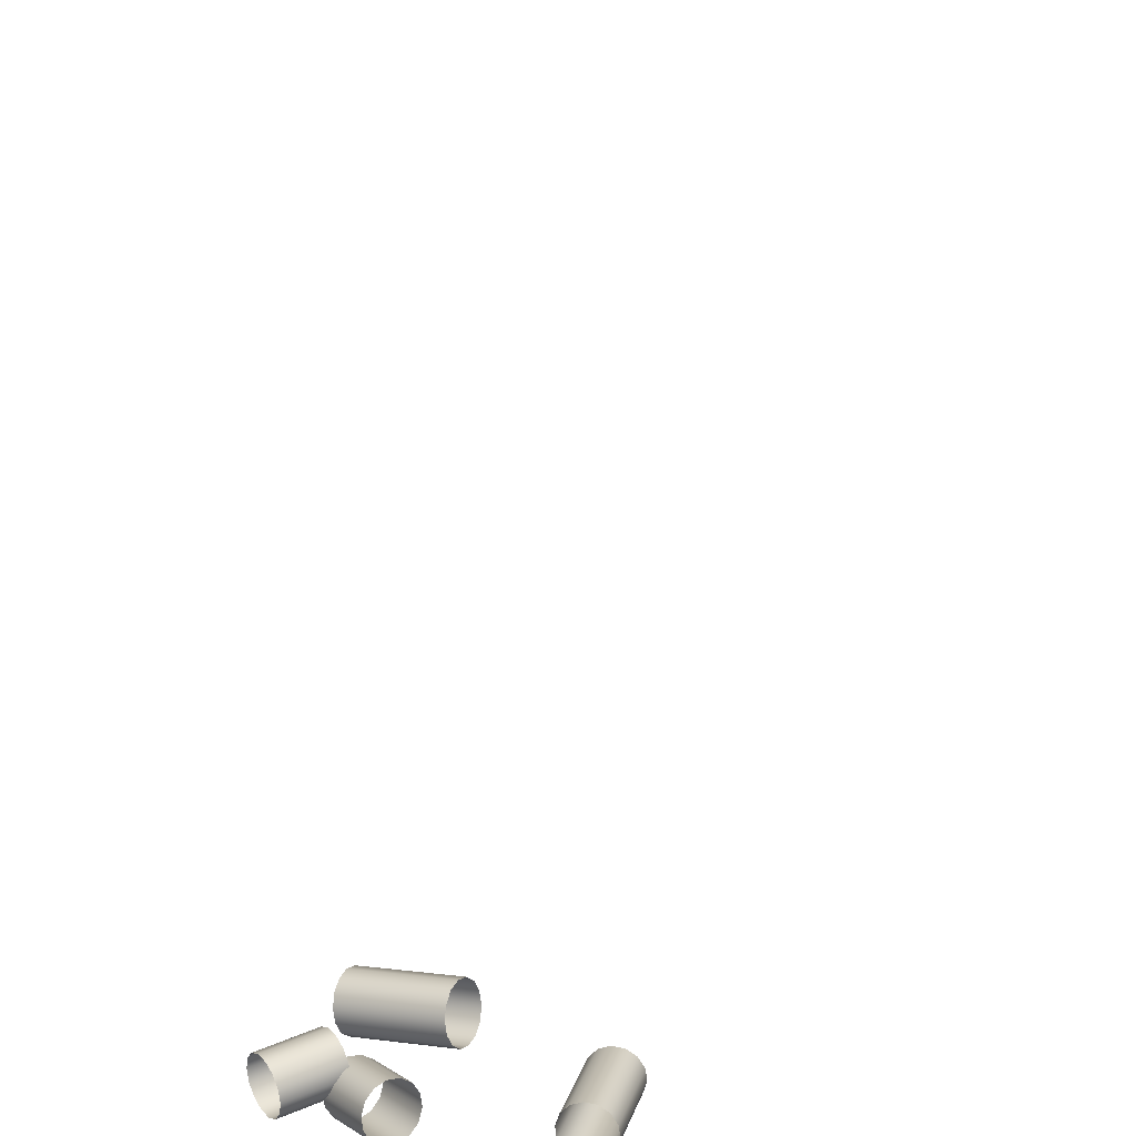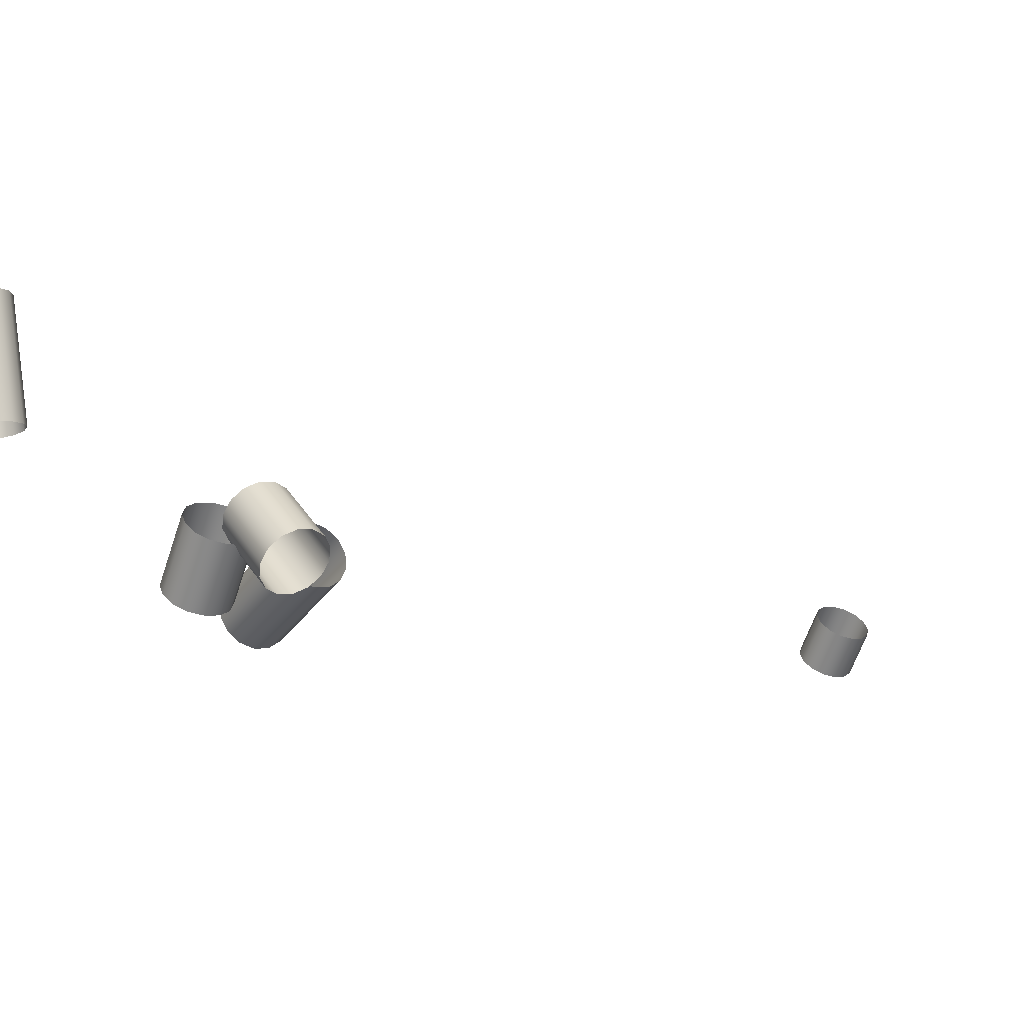
<metadata>
{"format":"obj","ext":"obj","renderer":"f3d","projection":"perspective","resolution":1024,"background":"white","views":[{"elev":-72.4,"azim":7.5,"up":"+Y"},{"elev":-0.1,"azim":-124.1,"up":"+Y"}]}
</metadata>
<code>
o Outputs_of_1804_-_OLQVR.
v 0.9311 -1.072 -4.298
v 0.9331 -1.071 -4.3
v 0.9342 -1.07 -4.303
v 0.9342 -1.07 -4.306
v 0.9331 -1.071 -4.309
v 0.9311 -1.072 -4.311
v 0.9286 -1.074 -4.311
v 0.9261 -1.076 -4.311
v 0.9241 -1.077 -4.309
v 0.923 -1.078 -4.306
v 0.923 -1.078 -4.303
v 0.9241 -1.077 -4.3
v 0.9261 -1.076 -4.298
v 0.9286 -1.074 -4.298
v 0.9241 -1.062 -4.298
v 0.9261 -1.061 -4.3
v 0.9272 -1.06 -4.303
v 0.9272 -1.06 -4.306
v 0.9261 -1.061 -4.309
v 0.9241 -1.062 -4.311
v 0.9216 -1.064 -4.311
v 0.9191 -1.066 -4.311
v 0.9171 -1.067 -4.309
v 0.916 -1.068 -4.306
v 0.916 -1.068 -4.303
v 0.9171 -1.067 -4.3
v 0.9191 -1.066 -4.298
v 0.9216 -1.064 -4.298
v 0.8047 -1.041 -4.537
v 0.8059 -1.039 -4.535
v 0.8065 -1.038 -4.533
v 0.8065 -1.038 -4.529
v 0.8059 -1.039 -4.527
v 0.8047 -1.041 -4.525
v 0.8033 -1.044 -4.524
v 0.8019 -1.046 -4.525
v 0.8007 -1.049 -4.527
v 0.8001 -1.05 -4.529
v 0.8001 -1.05 -4.533
v 0.8007 -1.049 -4.535
v 0.8019 -1.046 -4.537
v 0.8033 -1.044 -4.538
v 0.8272 -1.053 -4.537
v 0.8284 -1.051 -4.535
v 0.829 -1.05 -4.533
v 0.829 -1.05 -4.529
v 0.8284 -1.051 -4.527
v 0.8272 -1.053 -4.525
v 0.8258 -1.056 -4.524
v 0.8244 -1.059 -4.525
v 0.8232 -1.061 -4.527
v 0.8226 -1.062 -4.529
v 0.8226 -1.062 -4.533
v 0.8232 -1.061 -4.535
v 0.8244 -1.059 -4.537
v 0.8258 -1.056 -4.538
v 0.7951 -1.034 -4.54
v 0.7938 -1.032 -4.542
v 0.7931 -1.031 -4.545
v 0.7931 -1.031 -4.548
v 0.7938 -1.032 -4.551
v 0.7951 -1.034 -4.553
v 0.7967 -1.036 -4.553
v 0.7983 -1.039 -4.553
v 0.7996 -1.041 -4.551
v 0.8004 -1.042 -4.548
v 0.8004 -1.042 -4.545
v 0.7996 -1.041 -4.542
v 0.7983 -1.039 -4.54
v 0.7967 -1.036 -4.54
v 0.7816 -1.042 -4.54
v 0.7803 -1.04 -4.542
v 0.7796 -1.039 -4.545
v 0.7796 -1.039 -4.548
v 0.7803 -1.04 -4.551
v 0.7816 -1.042 -4.553
v 0.7832 -1.045 -4.553
v 0.7848 -1.047 -4.553
v 0.7861 -1.049 -4.551
v 0.7869 -1.051 -4.548
v 0.7869 -1.051 -4.545
v 0.7861 -1.049 -4.542
v 0.7848 -1.047 -4.54
v 0.7832 -1.045 -4.54
v 0.8474 -0.9948 -4.571
v 0.8451 -0.9942 -4.573
v 0.8438 -0.9939 -4.575
v 0.8438 -0.9939 -4.579
v 0.8451 -0.9942 -4.581
v 0.8474 -0.9948 -4.583
v 0.8504 -0.9955 -4.584
v 0.8534 -0.9962 -4.583
v 0.8557 -0.9968 -4.581
v 0.857 -0.9971 -4.579
v 0.857 -0.9971 -4.575
v 0.8557 -0.9968 -4.573
v 0.8534 -0.9962 -4.571
v 0.8504 -0.9955 -4.57
v 0.8414 -1.02 -4.571
v 0.839 -1.019 -4.573
v 0.8377 -1.019 -4.575
v 0.8377 -1.019 -4.579
v 0.839 -1.019 -4.581
v 0.8414 -1.02 -4.583
v 0.8443 -1.021 -4.584
v 0.8473 -1.021 -4.583
v 0.8496 -1.022 -4.581
v 0.8509 -1.022 -4.579
v 0.8509 -1.022 -4.575
v 0.8496 -1.022 -4.573
v 0.8473 -1.021 -4.571
v 0.8443 -1.021 -4.57
v 0.8425 -0.9973 -4.602
v 0.8437 -0.9951 -4.6
v 0.8443 -0.994 -4.598
v 0.8443 -0.994 -4.594
v 0.8437 -0.9951 -4.592
v 0.8425 -0.9973 -4.59
v 0.8411 -0.9999 -4.589
v 0.8396 -1.003 -4.59
v 0.8384 -1.005 -4.592
v 0.8378 -1.006 -4.594
v 0.8378 -1.006 -4.598
v 0.8384 -1.005 -4.6
v 0.8396 -1.003 -4.602
v 0.8411 -0.9999 -4.603
v 0.8585 -1.006 -4.602
v 0.8597 -1.004 -4.6
v 0.8603 -1.003 -4.598
v 0.8603 -1.003 -4.594
v 0.8597 -1.004 -4.592
v 0.8585 -1.006 -4.59
v 0.8571 -1.009 -4.589
v 0.8556 -1.011 -4.59
v 0.8544 -1.013 -4.592
v 0.8538 -1.015 -4.594
v 0.8538 -1.015 -4.598
v 0.8544 -1.013 -4.6
v 0.8556 -1.011 -4.602
v 0.8571 -1.009 -4.603
v 0.8025 -1.036 -4.559
v 0.8045 -1.035 -4.557
v 0.8056 -1.034 -4.554
v 0.8056 -1.034 -4.551
v 0.8045 -1.035 -4.548
v 0.8025 -1.036 -4.546
v 0.7999 -1.038 -4.545
v 0.7974 -1.04 -4.546
v 0.7953 -1.041 -4.548
v 0.7942 -1.042 -4.551
v 0.7942 -1.042 -4.554
v 0.7953 -1.041 -4.557
v 0.7974 -1.04 -4.559
v 0.7999 -1.038 -4.559
v 0.811 -1.049 -4.559
v 0.813 -1.048 -4.557
v 0.8141 -1.047 -4.554
v 0.8141 -1.047 -4.551
v 0.813 -1.048 -4.548
v 0.811 -1.049 -4.546
v 0.8084 -1.051 -4.545
v 0.8059 -1.053 -4.546
v 0.8038 -1.054 -4.548
v 0.8027 -1.055 -4.551
v 0.8027 -1.055 -4.554
v 0.8038 -1.054 -4.557
v 0.8059 -1.053 -4.559
v 0.8084 -1.051 -4.559
f 1 15 28 14
f 2 16 15 1
f 3 17 16 2
f 4 18 17 3
f 5 19 18 4
f 6 20 19 5
f 7 21 20 6
f 8 22 21 7
f 9 23 22 8
f 10 24 23 9
f 11 25 24 10
f 12 26 25 11
f 13 27 26 12
f 14 28 27 13
f 29 43 56 42
f 30 44 43 29
f 31 45 44 30
f 32 46 45 31
f 33 47 46 32
f 34 48 47 33
f 35 49 48 34
f 36 50 49 35
f 37 51 50 36
f 38 52 51 37
f 39 53 52 38
f 40 54 53 39
f 41 55 54 40
f 42 56 55 41
f 57 71 84 70
f 58 72 71 57
f 59 73 72 58
f 60 74 73 59
f 61 75 74 60
f 62 76 75 61
f 63 77 76 62
f 64 78 77 63
f 65 79 78 64
f 66 80 79 65
f 67 81 80 66
f 68 82 81 67
f 69 83 82 68
f 70 84 83 69
f 85 99 112 98
f 86 100 99 85
f 87 101 100 86
f 88 102 101 87
f 89 103 102 88
f 90 104 103 89
f 91 105 104 90
f 92 106 105 91
f 93 107 106 92
f 94 108 107 93
f 95 109 108 94
f 96 110 109 95
f 97 111 110 96
f 98 112 111 97
f 113 127 140 126
f 114 128 127 113
f 115 129 128 114
f 116 130 129 115
f 117 131 130 116
f 118 132 131 117
f 119 133 132 118
f 120 134 133 119
f 121 135 134 120
f 122 136 135 121
f 123 137 136 122
f 124 138 137 123
f 125 139 138 124
f 126 140 139 125
f 141 155 168 154
f 142 156 155 141
f 143 157 156 142
f 144 158 157 143
f 145 159 158 144
f 146 160 159 145
f 147 161 160 146
f 148 162 161 147
f 149 163 162 148
f 150 164 163 149
f 151 165 164 150
f 152 166 165 151
f 153 167 166 152
f 154 168 167 153

</code>
